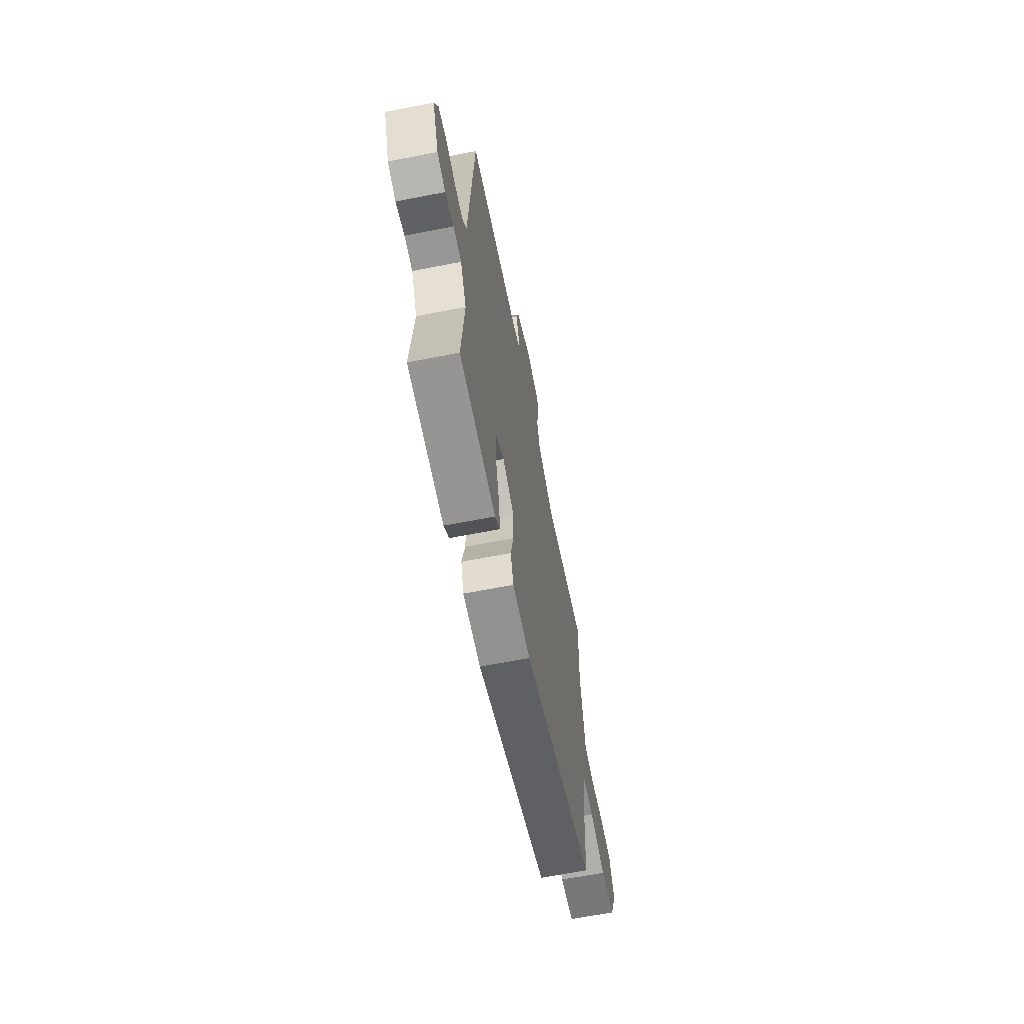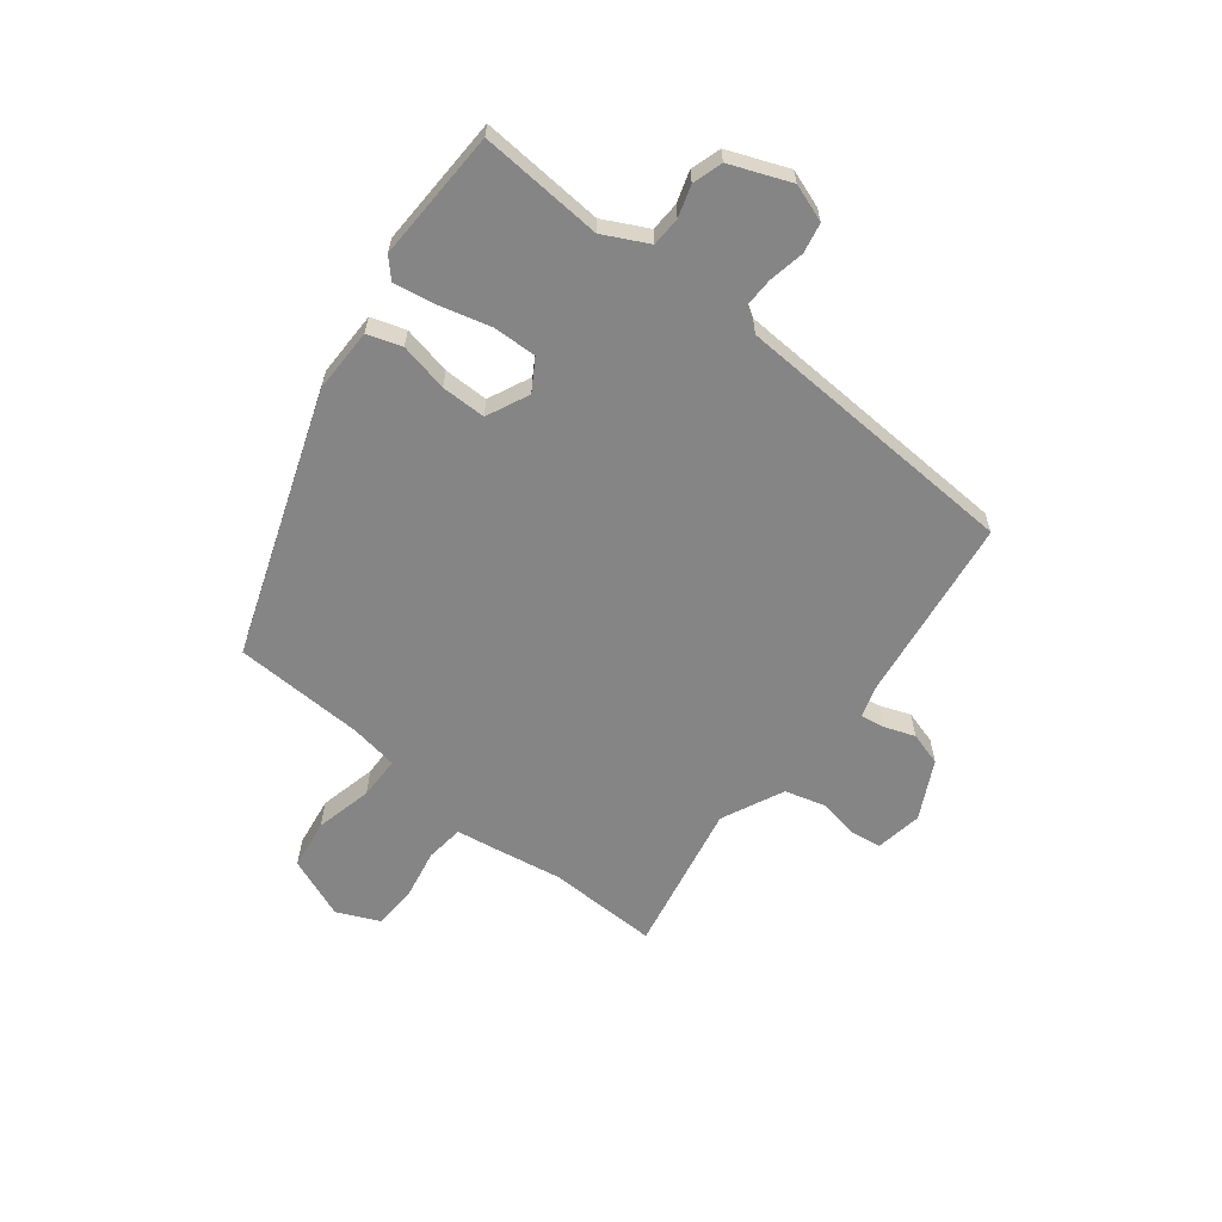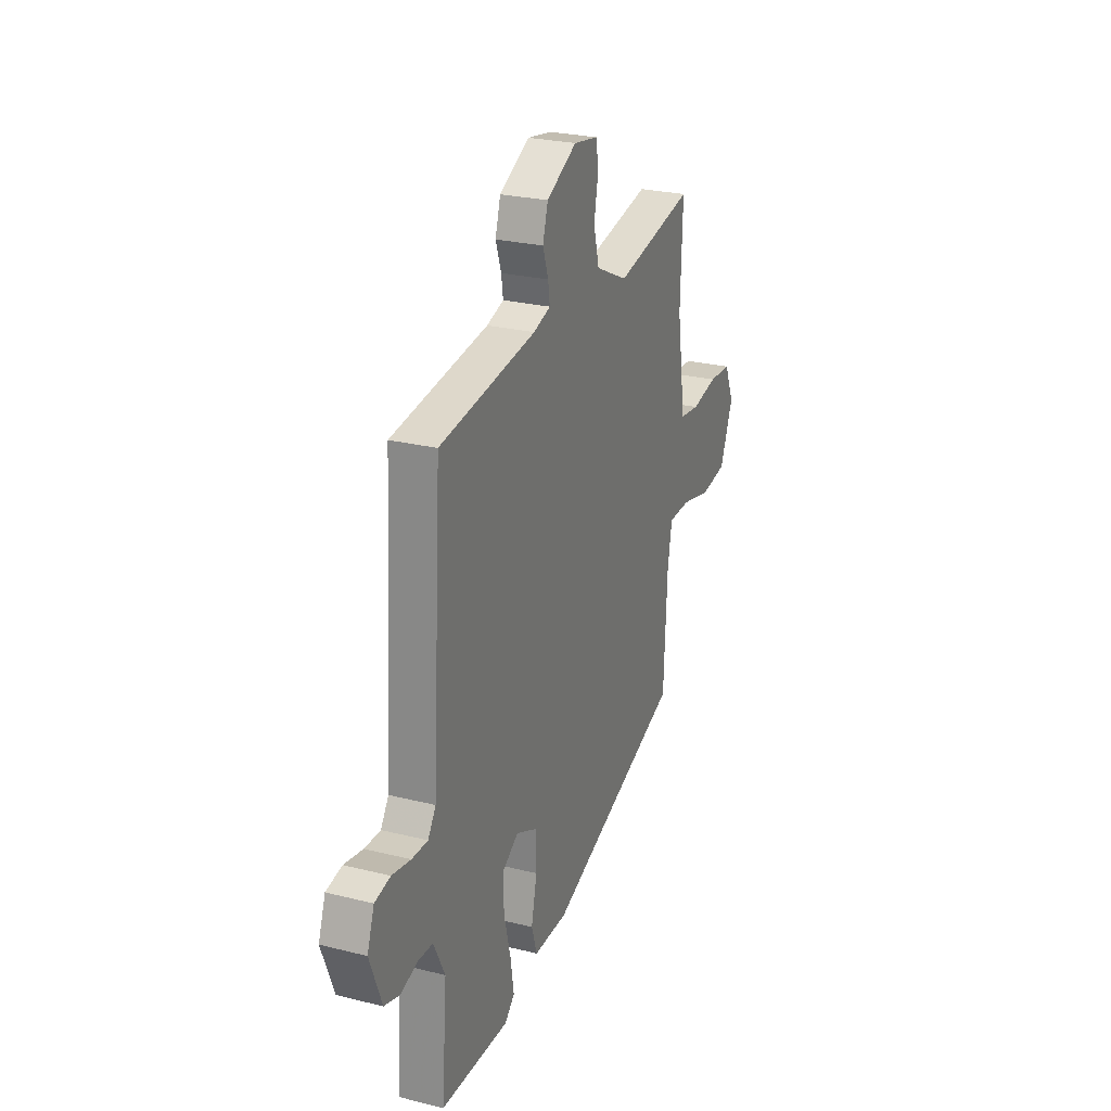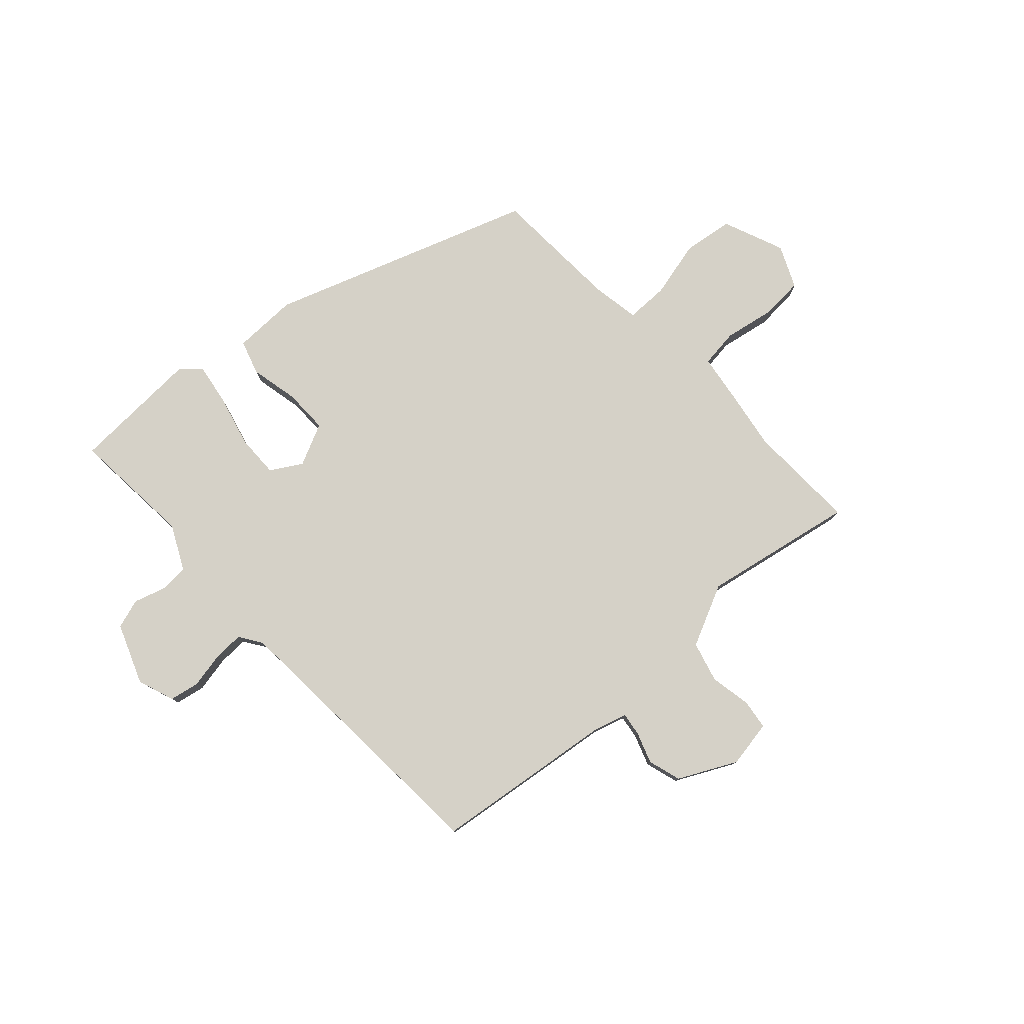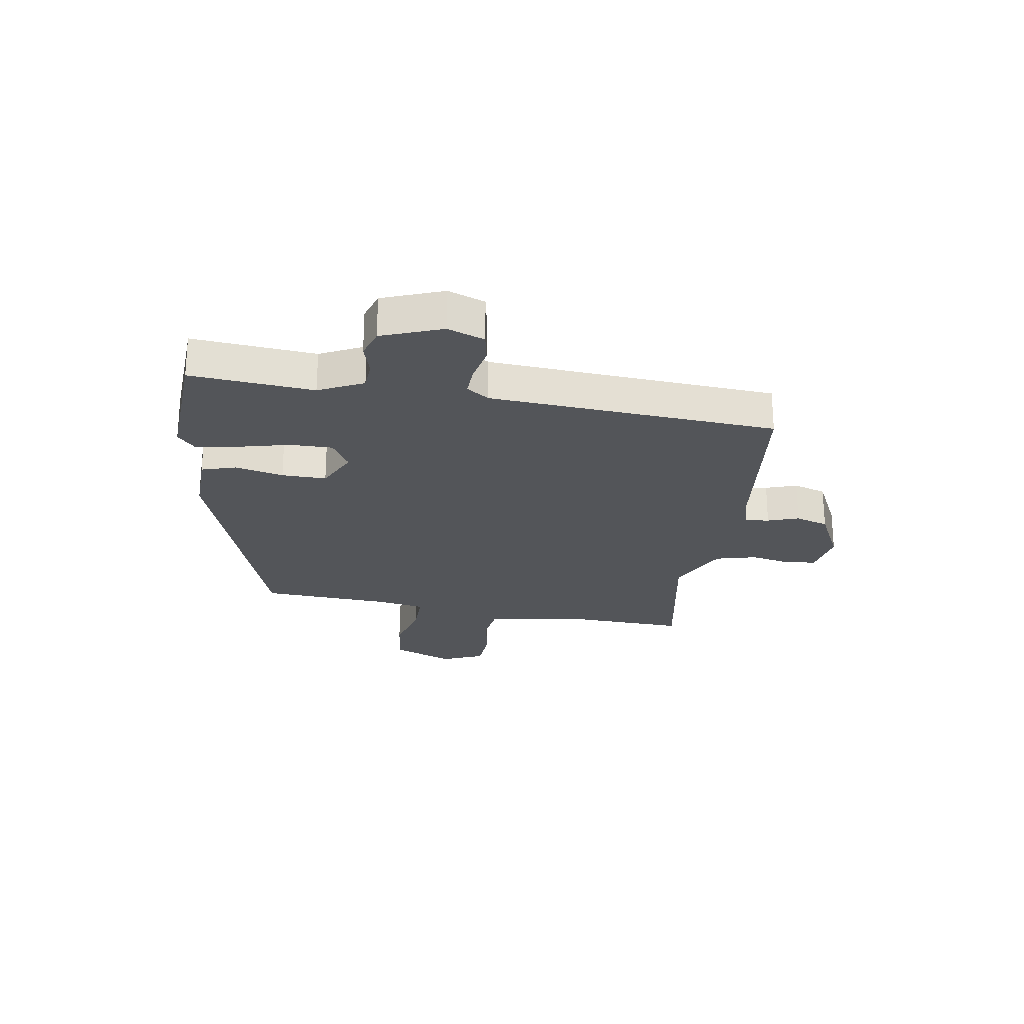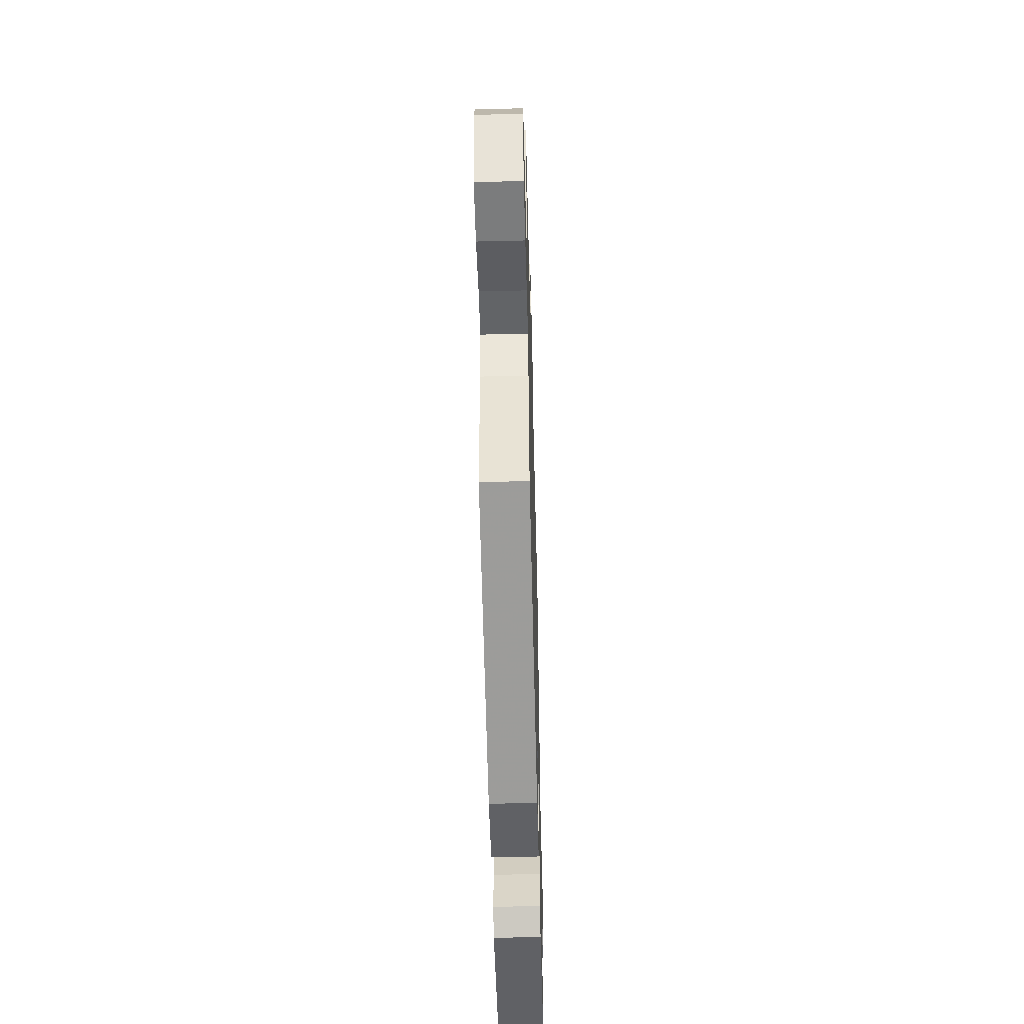
<metadata>
{"format":"obj","ext":"obj","renderer":"f3d","projection":"perspective","resolution":1024,"background":"white","views":[{"elev":-64.9,"azim":-78.9,"up":"+Z"},{"elev":-61.7,"azim":-127.4,"up":"+Y"},{"elev":26.0,"azim":-68.5,"up":"+Z"},{"elev":79.0,"azim":-42.3,"up":"+Y"},{"elev":-24.5,"azim":-99.3,"up":"+Y"},{"elev":-51.1,"azim":91.5,"up":"+Z"}]}
</metadata>
<code>
v 0.502 0.07 0.549
v 0.495 0.07 0.352
v 0.512 0.07 0.244
v 0.524 0.07 0.16
v 0.592 0.07 0.151
v 0.681 0.07 0.167
v 0.758 0.07 0.162
v 0.791 0.07 0.087
v 0.746 0.07 -0.022
v 0.656 0.07 -0.034
v 0.555 0.07 -0.009
v 0.479 0.07 -0.009
v 0.464 0.07 -0.094
v 0.452 0.07 -0.326
v -0.014 0.07 -0.486
v -0.129 0.07 -0.484
v -0.148 0.07 -0.423
v -0.129 0.07 -0.337
v -0.128 0.07 -0.258
v -0.203 0.07 -0.222
v -0.258 0.07 -0.255
v -0.257 0.07 -0.331
v -0.234 0.07 -0.423
v -0.222 0.07 -0.498
v -0.256 0.07 -0.529
v -0.489 0.07 -0.518
v -0.471 0.07 -0.299
v -0.51 0.07 -0.22
v -0.562 0.07 -0.217
v -0.618 0.07 -0.234
v -0.671 0.07 -0.217
v -0.712 0.07 -0.11
v -0.688 0.07 -0.044
v -0.635 0.07 -0.034
v -0.571 0.07 -0.047
v -0.517 0.07 -0.049
v -0.49 0.07 -0.009
v -0.457 0.07 0.502
v -0.129 0.07 0.542
v -0.071 0.07 0.559
v -0.077 0.07 0.601
v -0.096 0.07 0.656
v -0.078 0.07 0.715
v 0.025 0.07 0.766
v 0.109 0.07 0.751
v 0.116 0.07 0.697
v 0.102 0.07 0.624
v 0.121 0.07 0.552
v 0.231 0.07 0.499
v 0.502 0 0.549
v 0.495 0 0.352
v 0.512 0 0.244
v 0.524 0 0.16
v 0.592 0 0.151
v 0.681 0 0.167
v 0.758 0 0.162
v 0.791 0 0.087
v 0.746 0 -0.022
v 0.656 0 -0.034
v 0.555 0 -0.009
v 0.479 0 -0.009
v 0.464 0 -0.094
v 0.452 0 -0.326
v -0.014 0 -0.486
v -0.129 0 -0.484
v -0.148 0 -0.423
v -0.129 0 -0.337
v -0.128 0 -0.258
v -0.203 0 -0.222
v -0.258 0 -0.255
v -0.257 0 -0.331
v -0.234 0 -0.423
v -0.222 0 -0.498
v -0.256 0 -0.529
v -0.489 0 -0.518
v -0.471 0 -0.299
v -0.51 0 -0.22
v -0.562 0 -0.217
v -0.618 0 -0.234
v -0.671 0 -0.217
v -0.712 0 -0.11
v -0.688 0 -0.044
v -0.635 0 -0.034
v -0.571 0 -0.047
v -0.517 0 -0.049
v -0.49 0 -0.009
v -0.457 0 0.502
v -0.129 0 0.542
v -0.071 0 0.559
v -0.077 0 0.601
v -0.096 0 0.656
v -0.078 0 0.715
v 0.025 0 0.766
v 0.109 0 0.751
v 0.116 0 0.697
v 0.102 0 0.624
v 0.121 0 0.552
v 0.231 0 0.499
f 44 45 46 47
f 44 47 48
f 41 42 43 44
f 40 41 44 48
f 39 40 48 49
f 37 38 39 49
f 32 33 34 35
f 32 35 36
f 29 30 31 32
f 28 29 32 36
f 27 28 36 37
f 25 26 27
f 22 23 24 25
f 21 22 25 27
f 20 21 27 37
f 15 16 17 18
f 13 14 15 18
f 12 13 18 19
f 8 9 10 11
f 8 11 12
f 5 6 7 8
f 4 5 8 12
f 2 3 4 12
f 19 20 37 49
f 12 19 49
f 1 2 12 49
f 96 95 94 93
f 97 96 93
f 93 92 91 90
f 97 93 90 89
f 98 97 89 88
f 98 88 87 86
f 84 83 82 81
f 85 84 81
f 81 80 79 78
f 85 81 78 77
f 86 85 77 76
f 76 75 74
f 74 73 72 71
f 76 74 71 70
f 86 76 70 69
f 67 66 65 64
f 67 64 63 62
f 68 67 62 61
f 60 59 58 57
f 61 60 57
f 57 56 55 54
f 61 57 54 53
f 61 53 52 51
f 98 86 69 68
f 98 68 61
f 98 61 51 50
f 1 50 51 2
f 2 51 52 3
f 3 52 53 4
f 4 53 54 5
f 5 54 55 6
f 6 55 56 7
f 7 56 57 8
f 8 57 58 9
f 9 58 59 10
f 10 59 60 11
f 11 60 61 12
f 12 61 62 13
f 13 62 63 14
f 14 63 64 15
f 15 64 65 16
f 16 65 66 17
f 17 66 67 18
f 18 67 68 19
f 19 68 69 20
f 20 69 70 21
f 21 70 71 22
f 22 71 72 23
f 23 72 73 24
f 24 73 74 25
f 25 74 75 26
f 26 75 76 27
f 27 76 77 28
f 28 77 78 29
f 29 78 79 30
f 30 79 80 31
f 31 80 81 32
f 32 81 82 33
f 33 82 83 34
f 34 83 84 35
f 35 84 85 36
f 36 85 86 37
f 37 86 87 38
f 38 87 88 39
f 39 88 89 40
f 40 89 90 41
f 41 90 91 42
f 42 91 92 43
f 43 92 93 44
f 44 93 94 45
f 45 94 95 46
f 46 95 96 47
f 47 96 97 48
f 48 97 98 49
f 49 98 50 1

</code>
